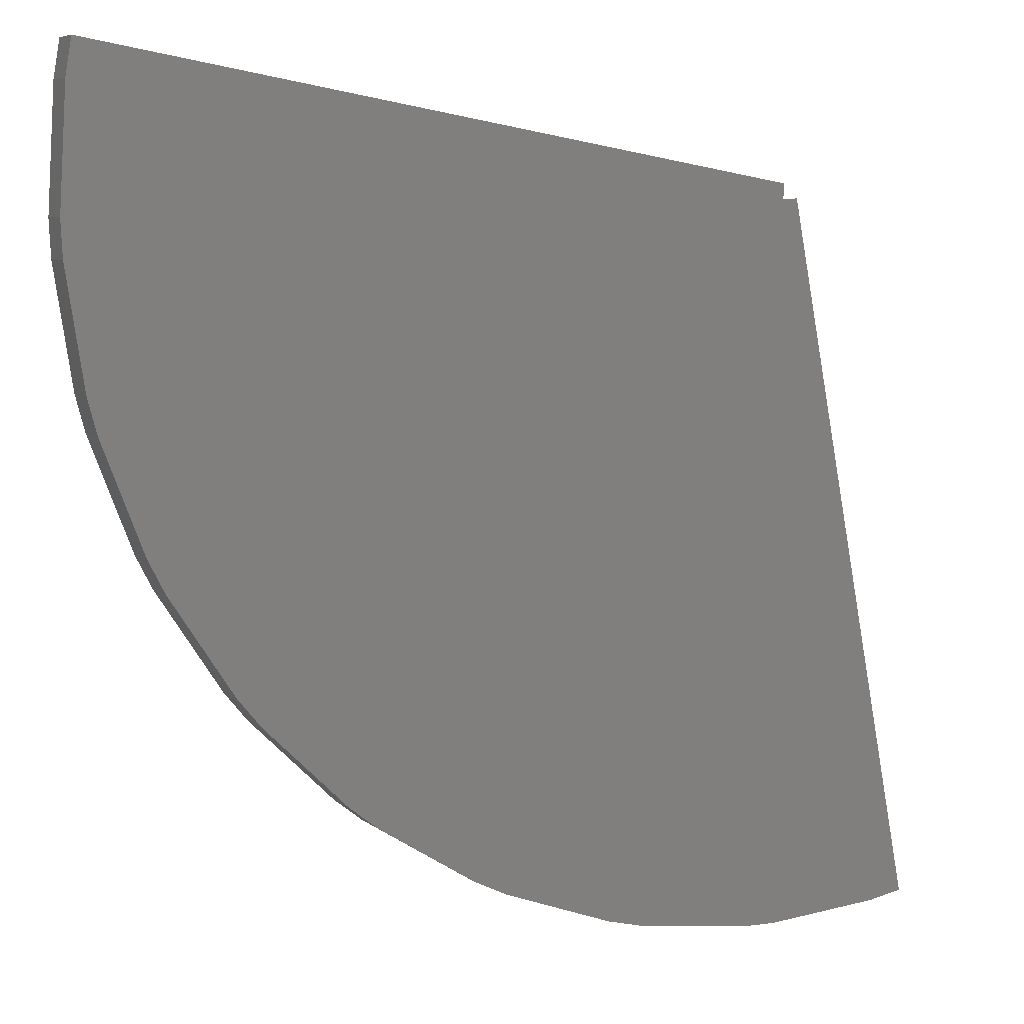
<metadata>
{"format":"stl","ext":"stl","renderer":"f3d","projection":"perspective","resolution":1024,"background":"white","views":[{"elev":6.4,"azim":153.8,"up":"+Y"}]}
</metadata>
<code>
# stl→obj: 421 verts, 764 faces
v 18.01 -8.718 -0.5
v 19.19 -5.663 -0.5
v 17.93 -8.681 -0.5
v 19.08 -5.635 -0.5
v 17.91 -8.669 -0.5
v 4.369 -1.689 -0.5
v 19.45 -4.697 -0.5
v 19.95 -1.461 -0.5
v 19.87 -1.457 -0.5
v 4.628 -0.7233 -0.5
v 20 -0.4621 -0.5
v 19.81 2.808 -0.5
v 19.64 3.794 -0.5
v 0.6257 0.6117 -0.5
v 0.599 0.4717 -0.5
v 3.767 -0.4924 -0.5
v 0.5969 0.4608 -0.5
v 0.5782 0.3626 -0.5
v 3.576 -1.281 -0.5
v 4.587 -0.7213 -0.5
v 2.275 -0.6101 -0.5
v 2.053 -0.4955 -0.5
v 0.5611 0.2733 -0.5
v 17.55 -9.607 -0.5
v 3.458 -1.445 -0.5
v 2.094 -1.079 -0.5
v 3.911 -2.578 -0.5
v 1.901 -0.92 -0.5
v 1.479 -0.5718 -0.5
v 1.388 -0.4968 -0.5
v 0.5466 0.1972 -0.5
v 15.68 -12.29 -0.5
v 15.75 -12.34 -0.5
v 1.324 -0.8726 -0.5
v 1.817 -1.499 -0.5
v 1.251 -0.7801 -0.5
v 1.071 -0.5521 -0.5
v 1.028 -0.4975 -0.5
v 0.5339 0.1303 -0.5
v 15.11 -13.11 -0.5
v 3.274 -3.349 -0.5
v 12.72 -15.34 -0.5
v 12.77 -15.4 -0.5
v 0.9297 -0.767 -0.5
v 1.108 -1.134 -0.5
v 0.8992 -0.7044 -0.5
v 0.8191 -0.54 -0.5
v 0.7986 -0.4979 -0.5
v 0.5223 0.06953 -0.5
v 1.457 -1.85 -0.5
v 11.98 -16.02 -0.5
v 2.489 -3.968 -0.5
v 11.93 -15.96 -0.5
v 9.206 -17.76 -0.5
v 0.5168 -0.6563 -0.5
v 0.5213 -0.8312 -0.5
v 0.516 -0.6219 -0.5
v 0.5135 -0.5253 -0.5
v 0.5128 -0.4984 -0.5
v 0.5012 -0.04096 -0.5
v 0.5277 -1.084 -0.5
v 0.5381 -1.491 -0.5
v 0.552 -2.038 -0.5
v 0.5583 -2.288 -0.5
v 8.307 -18.2 -0.5
v 2.463 -3.936 -0.5
v 5.226 -19.31 -0.5
v 0.5955 -3.752 -0.5
v 0.6181 -4.643 -0.5
v 4.255 -19.55 -0.5
v 8.271 -18.13 -0.5
v 1.572 -4.369 -0.5
v 1.006 -19.9 -0.5
v 1.008 -19.98 -0.5
v 0.3903 -0.6223 -0.5
v 0.3658 -0.751 -0.5
v 0.3953 -0.5959 -0.5
v 0.4098 -0.5203 -0.5
v 0.4139 -0.4986 -0.5
v 0.333 -0.9229 -0.5
v 0.2857 -1.171 -0.5
v 0.2313 -1.456 -0.5
v 0.2092 -1.572 -0.5
v 0.1067 -2.109 -0.5
v 0.05983 -2.355 -0.5
v 0.008191 -20.01 -0.5
v -0.3815 -4.668 -0.5
v 0.006105 -19.92 -0.5
v -3.256 -19.74 -0.5
v 0.4852 0.5881 -0.5
v 0.488 0.4771 -0.5
v 0.4883 0.466 -0.5
v 0.4903 0.3862 -0.5
v 0.4923 0.3088 -0.5
v 0.494 0.2406 -0.5
v 0.4956 0.1788 -0.5
v 0.4971 0.1213 -0.5
v 0.2859 0.5548 -0.5
v 0.3199 0.4852 -0.5
v 0.3254 0.4737 -0.5
v 0.3497 0.4239 -0.5
v 0.3768 0.3683 -0.5
v 0.402 0.3166 -0.5
v 0.426 0.2672 -0.5
v 0.2096 0.542 -0.5
v 0.2518 0.4885 -0.5
v 0.2609 0.4768 -0.5
v 0.29 0.4399 -0.5
v 0.3256 0.3947 -0.5
v 0.3596 0.3515 -0.5
v 0.1423 0.5308 -0.5
v 0.19 0.4914 -0.5
v 0.2045 0.4795 -0.5
v 0.2344 0.4548 -0.5
v 0.2768 0.4198 -0.5
v 0.08136 0.5206 -0.5
v 0.1325 0.4942 -0.5
v 0.1566 0.4818 -0.5
v 0.1814 0.469 -0.5
v 0.02589 0.5113 -0.5
v 0.0246 0.5111 -0.5
v 0.02581 0.5107 -0.5
v 0.07766 0.4968 -0.5
v 0.129 0.4831 -0.5
v -0.08252 0.4931 -0.5
v 0.02228 0.4882 -0.5
v -0.0569 0.0582 -0.5
v -0.04508 0.05723 -0.5
v 0.02404 0.4994 -0.5
v -0.0354 0.05644 -0.5
v 0.1295 0.4829 -0.5
v 0.2291 0.4444 -0.5
v -0.02716 0.05577 -0.5
v 0.3182 0.3857 -0.5
v -0.01991 0.05518 -0.5
v 0.3928 0.3094 -0.5
v -0.01333 0.05464 -0.5
v 0.4495 0.2189 -0.5
v -0.007208 0.05414 -0.5
v 0.4998 0.0127 -0.5
v -0.05563 0.03667 -0.5
v -0.04785 0.03948 -0.5
v -0.04101 0.04195 -0.5
v -0.0348 0.04419 -0.5
v -0.02902 0.04627 -0.5
v -0.0235 0.04826 -0.5
v -0.05514 0.02842 -0.5
v -0.04897 0.03229 -0.5
v -0.04338 0.03579 -0.5
v -0.03818 0.03906 -0.5
v -0.03321 0.04217 -0.5
v -0.05471 0.02115 -0.5
v -0.04999 0.02577 -0.5
v -0.0456 0.03006 -0.5
v -0.04141 0.03416 -0.5
v -0.05432 0.01457 -0.5
v -0.05094 0.0197 -0.5
v -0.04772 0.02459 -0.5
v -0.05407 0.01032 -0.5
v -0.05329 0.01017 -0.5
v -0.05185 0.0139 -0.5
v -0.05246 0.01001 -0.5
v 0.4911 -0.09369 -0.5
v -0.05679 0.01083 -0.5
v -0.06389 0.01219 -0.5
v -0.07703 0.01469 -0.5
v -0.1029 0.01962 -0.5
v -0.0562 0.04636 -0.5
v -0.1662 0.03171 -0.5
v -0.4911 0.09369 -0.5
v -0.1814 -0.469 -0.5
v -0.05396 0.008434 -0.5
v -0.06125 -0.4976 -0.5
v -0.07766 -0.4968 -0.5
v -0.1295 -0.4829 -0.5
v -0.05362 0.002581 -0.5
v -0.02404 -0.4994 -0.5
v -0.2291 -0.4444 -0.5
v -0.2768 -0.4198 -0.5
v -0.225 -0.4338 -0.5
v -0.3182 -0.3857 -0.5
v -0.3596 -0.3515 -0.5
v -0.3119 -0.3762 -0.5
v -0.3928 -0.3094 -0.5
v -0.4159 -0.2801 -0.5
v -0.426 -0.2672 -0.5
v -0.4495 -0.2189 -0.5
v -0.4658 -0.1854 -0.5
v -0.473 -0.1707 -0.5
v -0.4858 -0.1185 -0.5
v -0.4985 -0.06636 -0.5
v -0.475 -0.1146 -0.5
v -0.4998 -0.0127 -0.5
v -0.5008 0.02454 -0.5
v -0.5012 0.04096 -0.5
v -4.239 -19.55 -0.5
v -0.3826 -4.627 -0.5
v -0.5012 0.04096 -1.497
v -0.5012 0.04096 -1.5
v -4.239 -19.55 -1.5
v -0.4911 0.09369 -1.5
v -3.256 -19.74 -1.5
v 0.008191 -20.01 -1.5
v -3.241 -19.66 -1.5
v -0.3815 -4.668 -1.5
v 4.255 -19.55 -1.5
v 1.008 -19.98 -1.5
v 0.6181 -4.643 -1.5
v 19.81 2.808 -1.5
v 0.6187 0.5747 -1.5
v 0.6257 0.6117 -1.5
v 19.64 3.794 -1.5
v 19.82 2.692 -1.5
v 19.81 2.691 -1.5
v 16.33 2.228 -1.5
v 2.465 0.382 -1.5
v 0.599 0.4717 -1.5
v 1.156 0.2077 -1.5
v 0.5782 0.3626 -1.5
v 0.7843 0.1583 -1.5
v 0.5611 0.2733 -1.5
v 0.6203 0.1364 -1.5
v 0.5466 0.1972 -1.5
v 0.5377 0.1254 -1.5
v 0.5339 0.1303 -1.5
v 0.5328 0.1248 -1.5
v 8.307 -18.2 -1.5
v 5.226 -19.31 -1.5
v 5.207 -19.23 -1.5
v 1.59 -4.406 -1.5
v 11.98 -16.02 -1.5
v 9.206 -17.76 -1.5
v 9.171 -17.69 -1.5
v 2.489 -3.968 -1.5
v 15.11 -13.11 -1.5
v 12.77 -15.4 -1.5
v 12.72 -15.34 -1.5
v 3.274 -3.349 -1.5
v 17.55 -9.607 -1.5
v 15.75 -12.34 -1.5
v 15.68 -12.29 -1.5
v 3.911 -2.578 -1.5
v 19.19 -5.663 -1.5
v 18.01 -8.718 -1.5
v 17.93 -8.681 -1.5
v 4.369 -1.689 -1.5
v 19.95 -1.461 -1.5
v 19.45 -4.697 -1.5
v 4.628 -0.7233 -1.5
v 20 -0.4621 -1.5
v 19.92 -0.4581 -1.5
v 4.635 0.2775 -1.5
v 2.329 -0.107 -1.5
v 3.685 -0.678 -1.5
v 2.275 -0.6101 -1.5
v 4.587 -0.7213 -1.5
v 1.551 -0.2368 -1.5
v 2.094 -1.079 -1.5
v 1.479 -0.5718 -1.5
v 1.153 -0.3031 -1.5
v 1.817 -1.499 -1.5
v 1.324 -0.8726 -1.5
v 1.071 -0.5521 -1.5
v 0.9074 -0.3441 -1.5
v 1.457 -1.85 -1.5
v 1.108 -1.134 -1.5
v 0.9297 -0.767 -1.5
v 0.8191 -0.54 -1.5
v 0.7375 -0.3724 -1.5
v 0.5223 0.06953 -1.5
v 1.031 -2.118 -1.5
v 0.8424 -1.343 -1.5
v 0.7457 -0.9468 -1.5
v 0.6858 -0.7016 -1.5
v 0.6444 -0.5316 -1.5
v 0.6107 -0.3936 -1.5
v 0.5115 0.013 -1.5
v 0.5583 -2.288 -1.5
v 0.5381 -1.491 -1.5
v 0.5277 -1.084 -1.5
v 0.5213 -0.8312 -1.5
v 0.5168 -0.6563 -1.5
v 0.5135 -0.5253 -1.5
v 0.5106 -0.4103 -1.5
v 0.5012 -0.04096 -1.5
v 0.3945 -3.726 -1.5
v 0.05983 -2.355 -1.5
v 0.6084 -4.603 -1.5
v 0.2092 -1.572 -1.5
v 0.2857 -1.171 -1.5
v 0.333 -0.9229 -1.5
v 0.3658 -0.751 -1.5
v 0.3903 -0.6223 -1.5
v 0.4098 -0.5203 -1.5
v 0.4281 -0.424 -1.5
v 0.4859 0.5593 -1.5
v 0.4852 0.5881 -1.5
v 0.488 0.4771 -1.5
v 0.4903 0.3862 -1.5
v 0.4923 0.3088 -1.5
v 0.494 0.2406 -1.5
v 0.4956 0.1788 -1.5
v 0.4977 0.1201 -1.5
v 0.4971 0.1213 -1.5
v 0.4971 0.12 -1.5
v 0.4985 0.06636 -1.5
v 0.2946 0.537 -1.5
v 0.2859 0.5548 -1.5
v 0.3199 0.4852 -1.5
v 0.3497 0.4239 -1.5
v 0.3768 0.3683 -1.5
v 0.402 0.3166 -1.5
v 0.426 0.2672 -1.5
v 0.2203 0.5284 -1.5
v 0.2096 0.542 -1.5
v 0.2518 0.4885 -1.5
v 0.29 0.4399 -1.5
v 0.3256 0.3947 -1.5
v 0.3596 0.3515 -1.5
v 0.1545 0.5207 -1.5
v 0.1423 0.5308 -1.5
v 0.19 0.4914 -1.5
v 0.2344 0.4548 -1.5
v 0.2768 0.4198 -1.5
v 0.09459 0.5138 -1.5
v 0.08136 0.5206 -1.5
v 0.1325 0.4942 -1.5
v 0.1814 0.469 -1.5
v 0.0246 0.5111 -1.5
v 0.02589 0.5113 -1.5
v 0.02581 0.5107 -1.5
v 0.0388 0.5073 -1.5
v 0.07766 0.4968 -1.5
v 0.02501 0.5057 -1.5
v -0.08252 0.4931 -1.5
v -0.0569 0.0582 -1.5
v -0.04508 0.05723 -1.5
v 0.02404 0.4994 -1.5
v 0.1295 0.4829 -1.5
v -0.0354 0.05644 -1.5
v 0.2291 0.4444 -1.5
v -0.02716 0.05577 -1.5
v 0.3182 0.3857 -1.5
v -0.01991 0.05518 -1.5
v 0.3928 0.3094 -1.5
v -0.01333 0.05464 -1.5
v 0.4495 0.2189 -1.5
v -0.007208 0.05414 -1.5
v -0.001364 0.05366 -1.5
v 0.4858 0.1185 -1.5
v 0.4998 0.0127 -1.5
v -0.0562 0.04636 -1.5
v -0.04657 0.04764 -1.5
v -0.03838 0.04873 -1.5
v -0.03117 0.04969 -1.5
v -0.02463 0.05057 -1.5
v -0.01854 0.05138 -1.5
v -0.01272 0.05215 -1.5
v -0.05563 0.03667 -1.5
v -0.04785 0.03948 -1.5
v -0.04101 0.04195 -1.5
v -0.0348 0.04419 -1.5
v -0.02902 0.04627 -1.5
v -0.0235 0.04826 -1.5
v -0.05514 0.02842 -1.5
v -0.04897 0.03229 -1.5
v -0.04338 0.03579 -1.5
v -0.03818 0.03906 -1.5
v -0.03321 0.04217 -1.5
v -0.05471 0.02115 -1.5
v -0.04999 0.02577 -1.5
v -0.0456 0.03006 -1.5
v -0.04141 0.03416 -1.5
v -0.05432 0.01457 -1.5
v -0.05094 0.0197 -1.5
v -0.04772 0.02459 -1.5
v -0.05407 0.01032 -1.5
v -0.05185 0.0139 -1.5
v -0.05329 0.01017 -1.5
v -0.05246 0.01001 -1.5
v 0.4911 -0.09369 -1.5
v -0.05679 0.01083 -1.5
v -0.06389 0.01219 -1.5
v -0.07703 0.01469 -1.5
v -0.1029 0.01962 -1.5
v -0.1662 0.03171 -1.5
v -0.4985 -0.06636 -1.5
v -0.473 -0.1707 -1.5
v -0.426 -0.2672 -1.5
v -0.3596 -0.3515 -1.5
v -0.2768 -0.4198 -1.5
v -0.1814 -0.469 -1.5
v -0.05396 0.008434 -1.5
v -0.07766 -0.4968 -1.5
v -0.02404 -0.4994 -1.5
v -0.1295 -0.4829 -1.5
v -0.05362 0.002581 -1.5
v -0.1277 -0.4717 -1.5
v -0.2291 -0.4444 -1.5
v -0.225 -0.4338 -1.5
v -0.3182 -0.3857 -1.5
v -0.3119 -0.3762 -1.5
v -0.3928 -0.3094 -1.5
v -0.3847 -0.3014 -1.5
v -0.4495 -0.2189 -1.5
v -0.4399 -0.2129 -1.5
v -0.4858 -0.1185 -1.5
v -0.4998 -0.0127 -1.5
v -0.4885 -0.0112 -1.5
v -0.0569 0.0582 -1.062
v -0.0569 0.0582 -0.9382
v 0.6257 0.6117 -1.464
v 0.4852 0.5881 -1.471
v 0.2859 0.5548 -1.481
v 0.2096 0.542 -1.485
v 0.1423 0.5308 -1.489
v 0.08136 0.5206 -1.492
v 0.0246 0.5111 -1.495
v 0.02589 0.5113 -1.495
v 19.82 2.692 -1.465
v 19.82 2.692 -0.5
f 1 2 3
f 3 2 4
f 3 4 5
f 5 4 6
f 7 8 9
f 7 9 10
f 11 12 13
f 11 13 14
f 11 14 15
f 11 16 10
f 11 10 8
f 11 15 17
f 11 17 18
f 11 18 16
f 7 19 6
f 7 6 2
f 7 10 20
f 7 20 21
f 7 21 19
f 16 22 21
f 16 21 10
f 22 16 18
f 22 18 23
f 24 25 26
f 24 26 27
f 24 1 3
f 24 3 5
f 24 5 6
f 24 6 25
f 19 28 26
f 19 26 6
f 21 29 28
f 21 28 19
f 22 30 29
f 22 29 21
f 30 22 23
f 30 23 31
f 24 32 33
f 24 27 32
f 26 34 35
f 26 35 27
f 28 36 34
f 28 34 26
f 29 37 36
f 29 36 28
f 30 38 37
f 30 37 29
f 38 30 31
f 38 31 39
f 32 40 33
f 27 35 41
f 27 41 40
f 27 40 32
f 40 42 43
f 40 41 42
f 34 44 45
f 34 45 35
f 36 46 44
f 36 44 34
f 37 47 46
f 37 46 36
f 38 48 47
f 38 47 37
f 48 38 39
f 48 39 49
f 35 45 50
f 35 50 41
f 42 51 43
f 41 50 52
f 41 52 51
f 41 51 42
f 53 54 51
f 54 53 52
f 44 55 56
f 44 56 45
f 46 57 55
f 46 55 44
f 47 58 57
f 47 57 46
f 48 59 58
f 48 58 47
f 59 48 49
f 59 49 60
f 45 56 61
f 45 61 50
f 50 61 62
f 50 62 52
f 54 63 64
f 54 64 65
f 66 54 52
f 63 54 66
f 63 66 62
f 67 68 69
f 67 69 70
f 71 67 65
f 72 67 71
f 68 67 72
f 68 72 64
f 70 73 74
f 70 69 73
f 55 75 76
f 55 76 56
f 57 77 75
f 57 75 55
f 58 78 77
f 58 77 57
f 59 79 78
f 59 78 58
f 79 59 60
f 56 76 80
f 56 80 61
f 61 80 81
f 61 81 62
f 63 82 83
f 63 83 64
f 82 63 62
f 82 62 81
f 68 84 85
f 68 85 69
f 84 68 64
f 84 64 83
f 73 86 74
f 69 85 87
f 69 87 86
f 69 86 73
f 88 89 86
f 89 88 87
f 14 90 91
f 14 91 15
f 15 91 92
f 15 92 17
f 17 92 93
f 17 93 18
f 18 93 94
f 18 94 23
f 23 94 95
f 23 95 31
f 31 95 96
f 31 96 39
f 39 96 97
f 39 97 49
f 49 97 60
f 90 98 99
f 90 99 91
f 91 99 100
f 91 100 92
f 92 100 101
f 92 101 93
f 93 101 102
f 93 102 94
f 94 102 103
f 94 103 95
f 95 103 104
f 95 104 96
f 96 104 97
f 98 105 106
f 98 106 99
f 99 106 107
f 99 107 100
f 100 107 108
f 100 108 101
f 101 108 109
f 101 109 102
f 102 109 110
f 102 110 103
f 103 110 104
f 105 111 112
f 105 112 106
f 106 112 113
f 106 113 107
f 107 113 114
f 107 114 108
f 108 114 115
f 108 115 109
f 109 115 110
f 111 116 117
f 111 117 112
f 112 117 118
f 112 118 113
f 113 118 119
f 113 119 114
f 114 119 115
f 120 121 122
f 116 120 122
f 116 122 123
f 116 123 117
f 117 123 124
f 117 124 118
f 118 124 119
f 121 125 126
f 121 126 122
f 126 125 127
f 126 127 128
f 122 129 123
f 123 129 126
f 123 126 124
f 124 126 128
f 124 128 130
f 124 130 131
f 132 119 131
f 132 131 130
f 132 130 133
f 134 115 132
f 134 132 133
f 134 133 135
f 136 110 134
f 136 134 135
f 136 135 137
f 138 104 136
f 138 136 137
f 138 137 139
f 140 97 138
f 140 138 139
f 127 141 142
f 127 142 128
f 128 142 143
f 128 143 130
f 130 143 144
f 130 144 133
f 133 144 145
f 133 145 135
f 135 145 146
f 135 146 137
f 137 146 139
f 141 147 148
f 141 148 142
f 142 148 149
f 142 149 143
f 143 149 150
f 143 150 144
f 144 150 151
f 144 151 145
f 145 151 146
f 147 152 153
f 147 153 148
f 148 153 154
f 148 154 149
f 149 154 155
f 149 155 150
f 150 155 151
f 152 156 157
f 152 157 153
f 153 157 158
f 153 158 154
f 154 158 155
f 156 159 160
f 156 160 161
f 156 161 157
f 157 161 158
f 162 161 160
f 161 162 163
f 161 163 60
f 161 60 140
f 161 140 139
f 161 139 146
f 161 146 151
f 161 151 155
f 161 155 158
f 159 156 164
f 164 156 152
f 164 152 165
f 165 152 147
f 165 147 166
f 166 147 141
f 166 141 167
f 167 141 168
f 167 168 169
f 169 168 127
f 169 127 170
f 75 171 76
f 159 172 160
f 77 173 174
f 77 174 75
f 78 173 77
f 173 175 174
f 176 175 173
f 176 173 177
f 172 176 162
f 172 162 160
f 79 177 78
f 162 176 177
f 162 177 79
f 162 79 163
f 175 176 172
f 175 172 178
f 175 178 171
f 76 179 80
f 180 172 159
f 180 159 164
f 180 164 181
f 178 180 181
f 178 181 179
f 80 182 81
f 183 164 165
f 183 165 184
f 181 183 184
f 181 184 182
f 82 185 186
f 82 186 83
f 185 82 81
f 185 187 186
f 185 184 165
f 185 165 166
f 185 166 187
f 84 188 189
f 84 189 85
f 188 84 83
f 188 190 189
f 188 187 166
f 188 166 167
f 188 167 190
f 85 191 87
f 192 167 169
f 192 169 193
f 190 192 193
f 190 193 191
f 89 194 195
f 89 195 196
f 197 89 87
f 194 89 197
f 194 170 195
f 194 193 169
f 194 169 170
f 196 198 199
f 196 199 200
f 196 195 198
f 198 201 199
f 195 170 201
f 195 201 198
f 89 200 202
f 89 196 200
f 203 89 202
f 203 86 89
f 203 202 204
f 203 204 205
f 206 207 208
f 209 210 211
f 209 211 212
f 209 213 214
f 209 214 215
f 209 215 216
f 209 216 217
f 209 217 210
f 218 219 217
f 218 217 216
f 220 221 219
f 220 219 218
f 222 223 221
f 222 221 220
f 224 225 223
f 224 223 222
f 225 224 226
f 227 228 229
f 227 229 230
f 231 232 233
f 231 233 234
f 235 236 237
f 235 237 238
f 239 240 241
f 239 241 242
f 243 244 245
f 243 245 246
f 247 248 249
f 213 250 251
f 213 251 214
f 214 251 252
f 214 252 215
f 215 252 216
f 250 247 251
f 251 247 249
f 251 249 253
f 251 253 252
f 252 253 218
f 252 218 216
f 254 243 246
f 254 246 255
f 248 256 249
f 256 248 243
f 256 243 254
f 249 255 257
f 249 257 253
f 253 257 220
f 253 220 218
f 244 239 245
f 245 239 242
f 245 242 258
f 245 258 246
f 246 258 259
f 246 259 255
f 255 259 260
f 255 260 257
f 257 260 222
f 257 222 220
f 240 235 241
f 241 235 238
f 241 238 261
f 241 261 242
f 242 261 262
f 242 262 258
f 258 262 263
f 258 263 259
f 259 263 264
f 259 264 260
f 260 264 224
f 260 224 222
f 236 231 237
f 237 231 234
f 237 234 265
f 237 265 238
f 238 265 266
f 238 266 261
f 261 266 267
f 261 267 262
f 262 267 268
f 262 268 263
f 263 268 269
f 263 269 264
f 264 269 270
f 264 270 226
f 264 226 224
f 232 227 233
f 233 227 230
f 233 230 271
f 233 271 234
f 234 271 272
f 234 272 265
f 265 272 273
f 265 273 266
f 266 273 274
f 266 274 267
f 267 274 275
f 267 275 268
f 268 275 276
f 268 276 269
f 269 276 277
f 269 277 270
f 228 206 229
f 229 206 208
f 229 208 278
f 229 278 230
f 230 278 279
f 230 279 271
f 271 279 280
f 271 280 272
f 272 280 281
f 272 281 273
f 273 281 282
f 273 282 274
f 274 282 283
f 274 283 275
f 275 283 284
f 275 284 276
f 276 284 285
f 276 285 277
f 286 203 205
f 286 205 287
f 207 288 208
f 288 207 203
f 288 203 286
f 208 287 289
f 208 289 278
f 278 289 290
f 278 290 279
f 279 290 291
f 279 291 280
f 280 291 292
f 280 292 281
f 281 292 293
f 281 293 282
f 282 293 294
f 282 294 283
f 283 294 295
f 283 295 284
f 284 295 285
f 210 296 297
f 210 297 211
f 217 298 296
f 217 296 210
f 219 299 298
f 219 298 217
f 221 300 299
f 221 299 219
f 223 301 300
f 223 300 221
f 225 302 301
f 225 301 223
f 303 304 302
f 303 302 225
f 303 225 226
f 304 303 305
f 270 303 226
f 277 306 305
f 277 305 303
f 277 303 270
f 285 306 277
f 296 307 308
f 296 308 297
f 298 309 307
f 298 307 296
f 299 310 309
f 299 309 298
f 300 311 310
f 300 310 299
f 301 312 311
f 301 311 300
f 302 313 312
f 302 312 301
f 304 313 302
f 307 314 315
f 307 315 308
f 309 316 314
f 309 314 307
f 310 317 316
f 310 316 309
f 311 318 317
f 311 317 310
f 312 319 318
f 312 318 311
f 313 319 312
f 314 320 321
f 314 321 315
f 316 322 320
f 316 320 314
f 317 323 322
f 317 322 316
f 318 324 323
f 318 323 317
f 319 324 318
f 320 325 326
f 320 326 321
f 322 327 325
f 322 325 320
f 323 328 327
f 323 327 322
f 324 328 323
f 329 330 331
f 325 332 331
f 325 331 330
f 325 330 326
f 327 333 332
f 327 332 325
f 328 333 327
f 334 335 329
f 334 329 331
f 336 335 334
f 336 334 337
f 332 334 331
f 333 338 334
f 333 334 332
f 337 338 333
f 337 333 339
f 337 339 340
f 340 339 328
f 340 328 341
f 340 341 342
f 342 341 324
f 342 324 343
f 342 343 344
f 344 343 319
f 344 319 345
f 344 345 346
f 346 345 313
f 346 313 347
f 346 347 348
f 348 347 304
f 348 304 305
f 348 305 349
f 306 350 305
f 349 350 306
f 349 306 351
f 352 336 337
f 352 337 353
f 353 337 340
f 353 340 354
f 354 340 342
f 354 342 355
f 355 342 344
f 355 344 356
f 356 344 346
f 356 346 357
f 357 346 348
f 357 348 358
f 358 348 349
f 359 352 353
f 359 353 360
f 360 353 354
f 360 354 361
f 361 354 355
f 361 355 362
f 362 355 356
f 362 356 363
f 363 356 357
f 363 357 364
f 364 357 358
f 365 359 360
f 365 360 366
f 366 360 361
f 366 361 367
f 367 361 362
f 367 362 368
f 368 362 363
f 368 363 369
f 369 363 364
f 370 365 366
f 370 366 371
f 371 366 367
f 371 367 372
f 372 367 368
f 372 368 373
f 373 368 369
f 374 370 371
f 374 371 375
f 375 371 372
f 375 372 376
f 376 372 373
f 377 374 375
f 377 375 378
f 377 378 379
f 378 375 376
f 379 378 380
f 380 378 376
f 380 376 373
f 380 373 369
f 380 369 364
f 380 364 358
f 380 358 349
f 380 349 351
f 380 351 285
f 380 285 381
f 382 374 377
f 374 382 383
f 374 383 370
f 370 383 384
f 370 384 365
f 365 384 385
f 365 385 359
f 352 359 385
f 352 385 386
f 352 386 201
f 352 201 336
f 202 200 204
f 204 200 199
f 204 199 205
f 205 387 287
f 287 388 289
f 289 389 290
f 290 390 291
f 291 391 292
f 292 392 293
f 393 377 379
f 293 394 294
f 395 394 396
f 395 396 397
f 397 393 379
f 397 379 380
f 294 395 295
f 295 395 397
f 295 397 380
f 295 380 381
f 398 396 392
f 398 392 399
f 397 398 399
f 397 399 393
f 400 399 391
f 400 391 401
f 393 400 401
f 393 401 382
f 393 382 377
f 402 401 390
f 402 390 403
f 382 402 403
f 382 403 383
f 404 403 389
f 404 389 405
f 383 404 405
f 383 405 384
f 406 405 388
f 406 388 407
f 384 406 407
f 384 407 385
f 385 407 387
f 385 387 408
f 385 408 386
f 409 408 199
f 409 199 201
f 386 409 201
f 207 70 74
f 207 206 70
f 207 86 203
f 207 74 86
f 67 206 228
f 67 70 206
f 227 67 228
f 227 65 67
f 54 227 232
f 54 65 227
f 231 54 232
f 231 51 54
f 236 51 231
f 236 43 51
f 235 43 236
f 235 40 43
f 240 40 235
f 240 33 40
f 239 33 240
f 239 24 33
f 24 244 1
f 24 239 244
f 243 1 244
f 243 2 1
f 7 247 8
f 7 248 247
f 7 243 248
f 7 2 243
f 335 410 127
f 335 127 125
f 335 336 410
f 411 170 127
f 336 201 170
f 336 170 411
f 412 13 212
f 412 212 211
f 14 13 412
f 413 412 211
f 413 211 297
f 90 14 412
f 90 412 413
f 414 413 297
f 414 297 308
f 98 90 413
f 98 413 414
f 415 414 308
f 415 308 315
f 105 98 414
f 105 414 415
f 416 415 315
f 416 315 321
f 111 105 415
f 111 415 416
f 417 416 321
f 417 321 326
f 116 111 416
f 116 416 417
f 418 419 330
f 418 330 329
f 121 120 419
f 121 419 418
f 419 417 326
f 419 326 330
f 120 116 417
f 120 417 419
f 335 418 329
f 335 125 121
f 335 121 418
f 209 13 12
f 209 212 13
f 420 209 12
f 420 12 421
f 213 209 420
f 11 420 421
f 11 250 213
f 11 213 420
f 11 247 250
f 11 8 247

</code>
